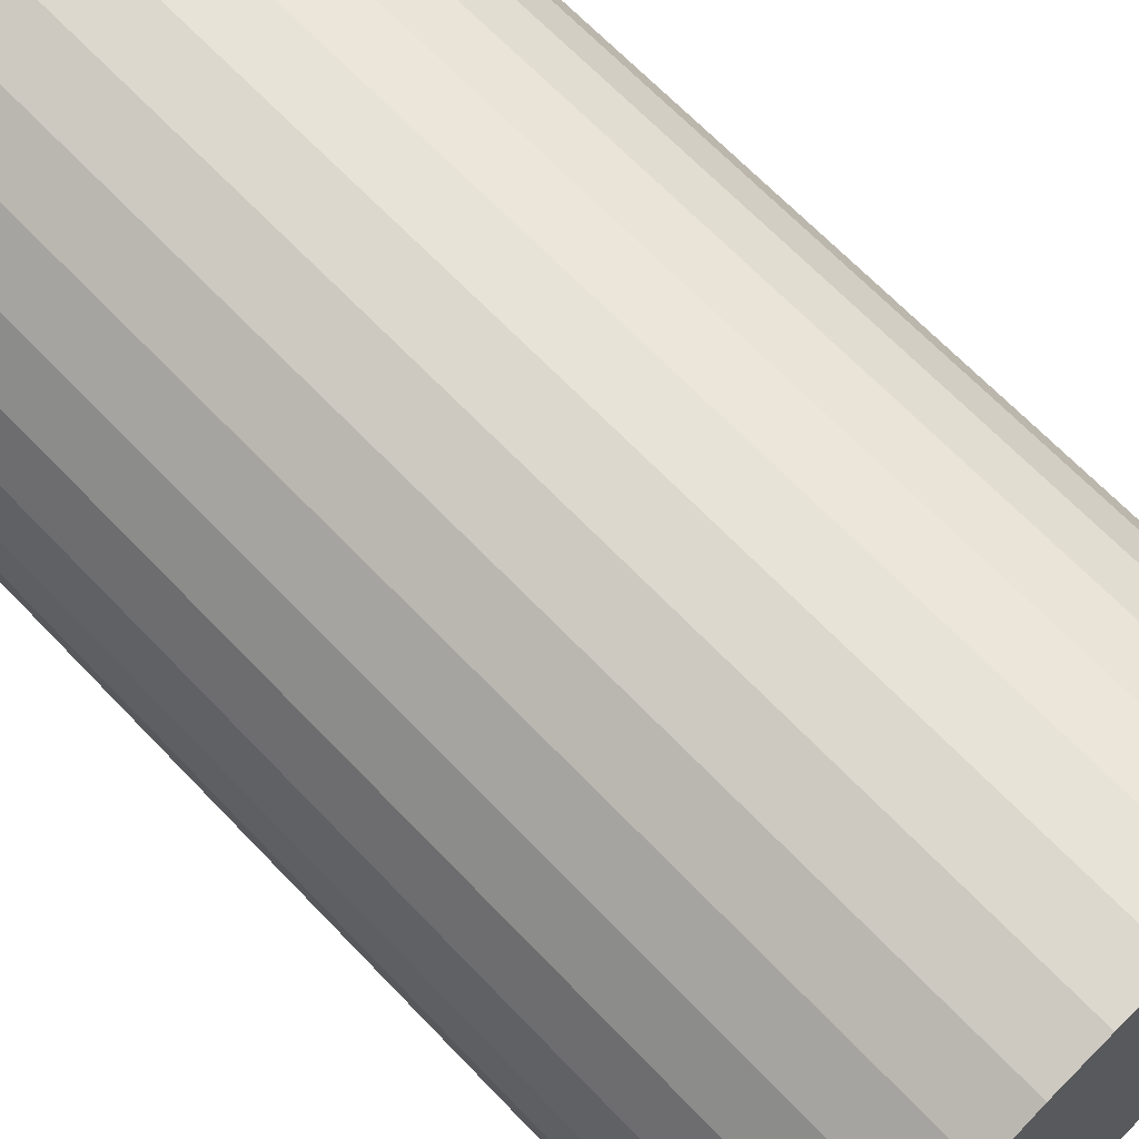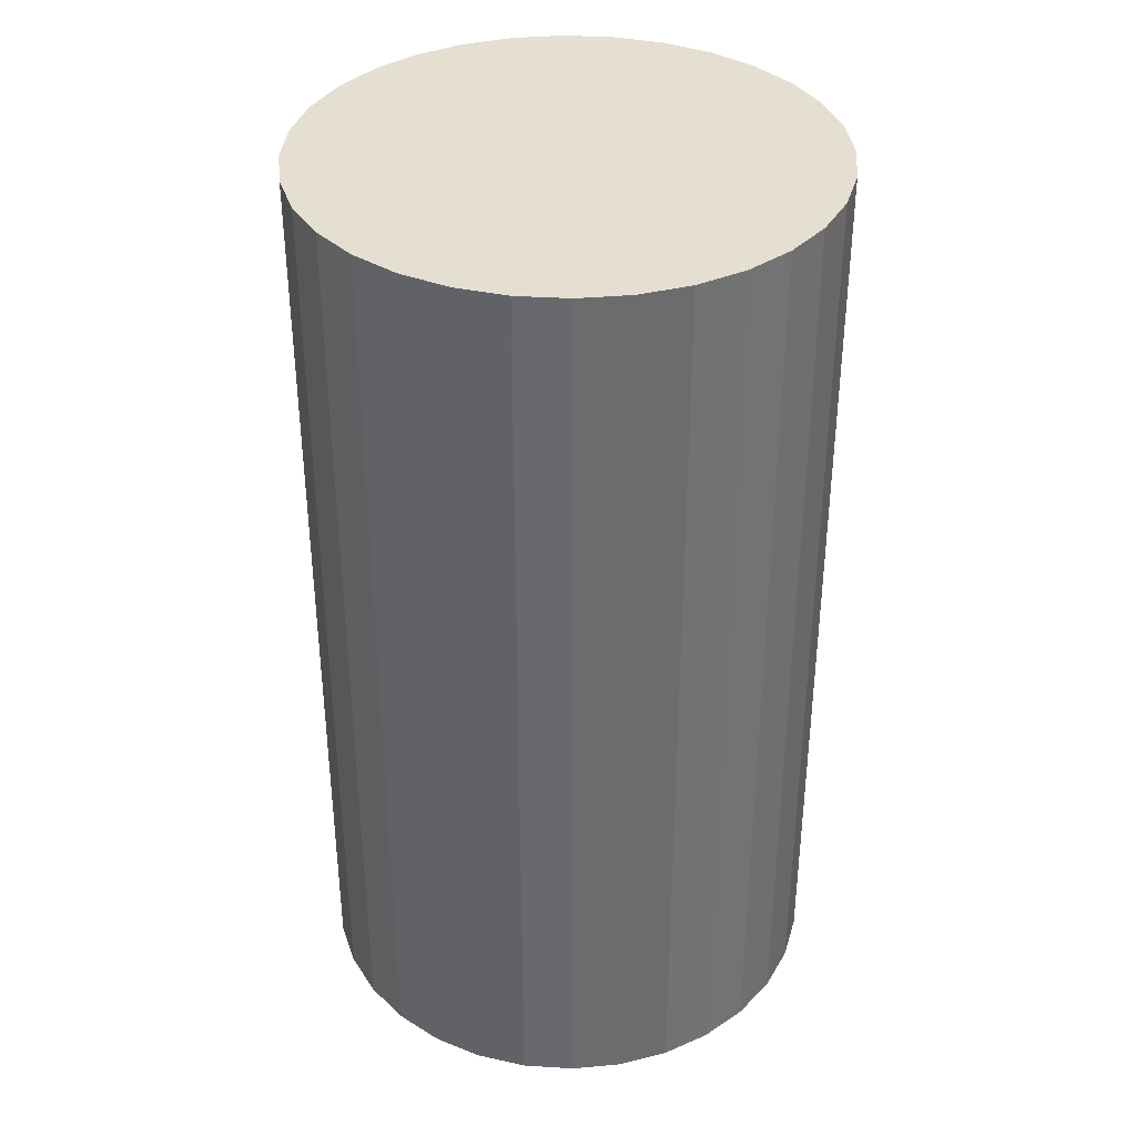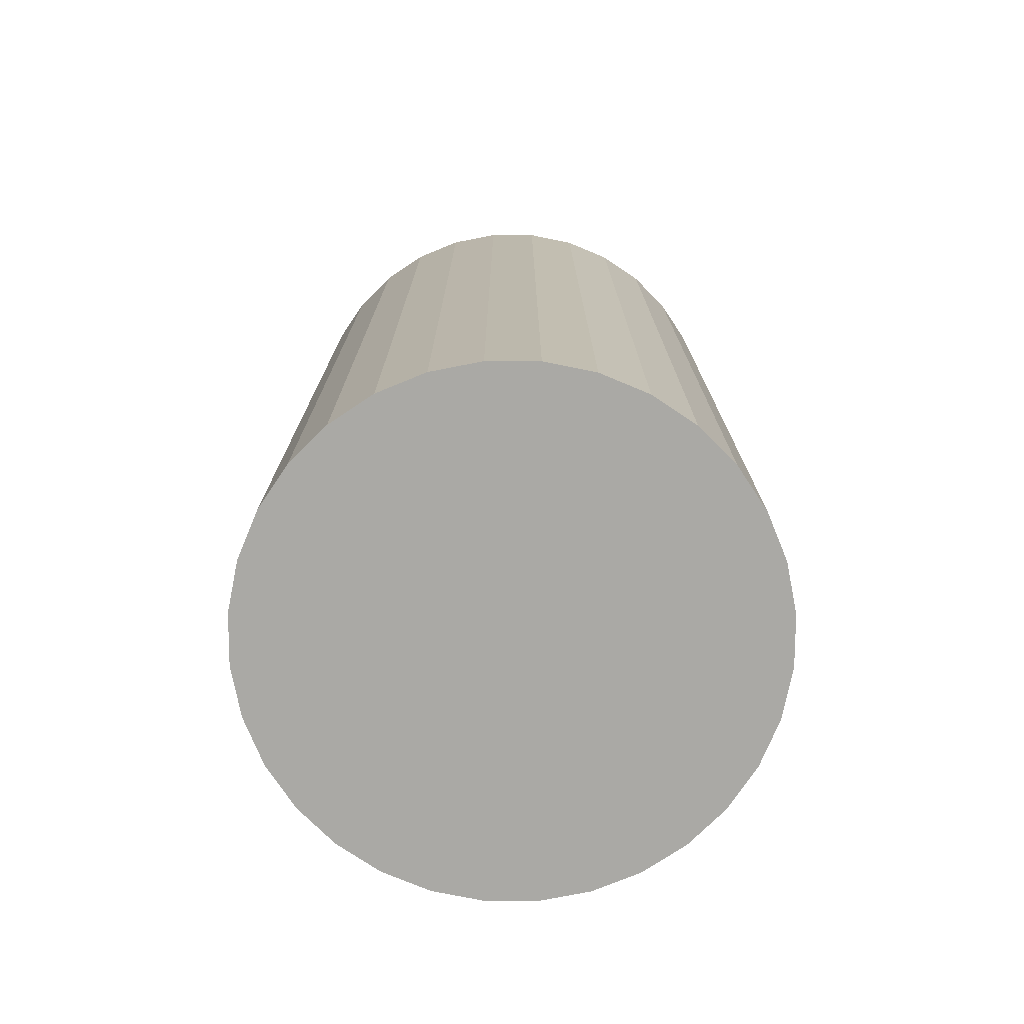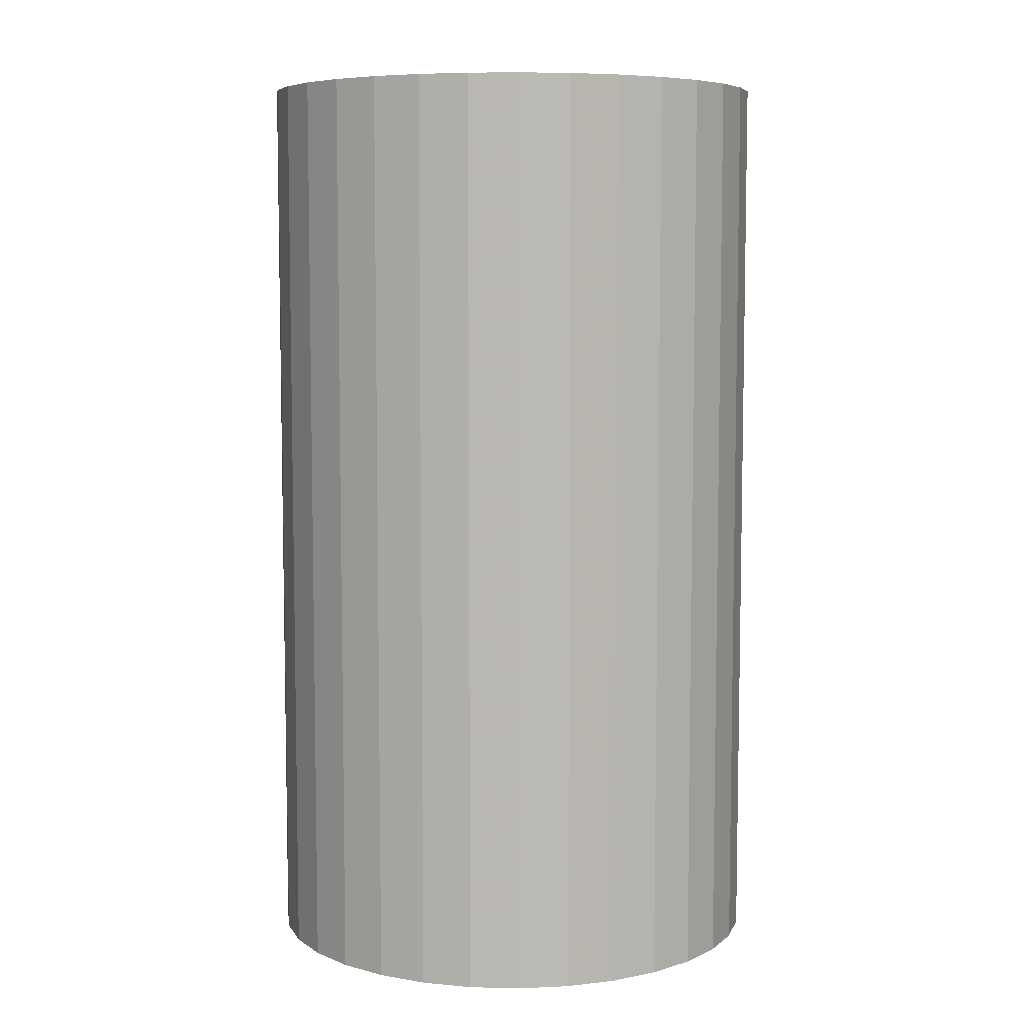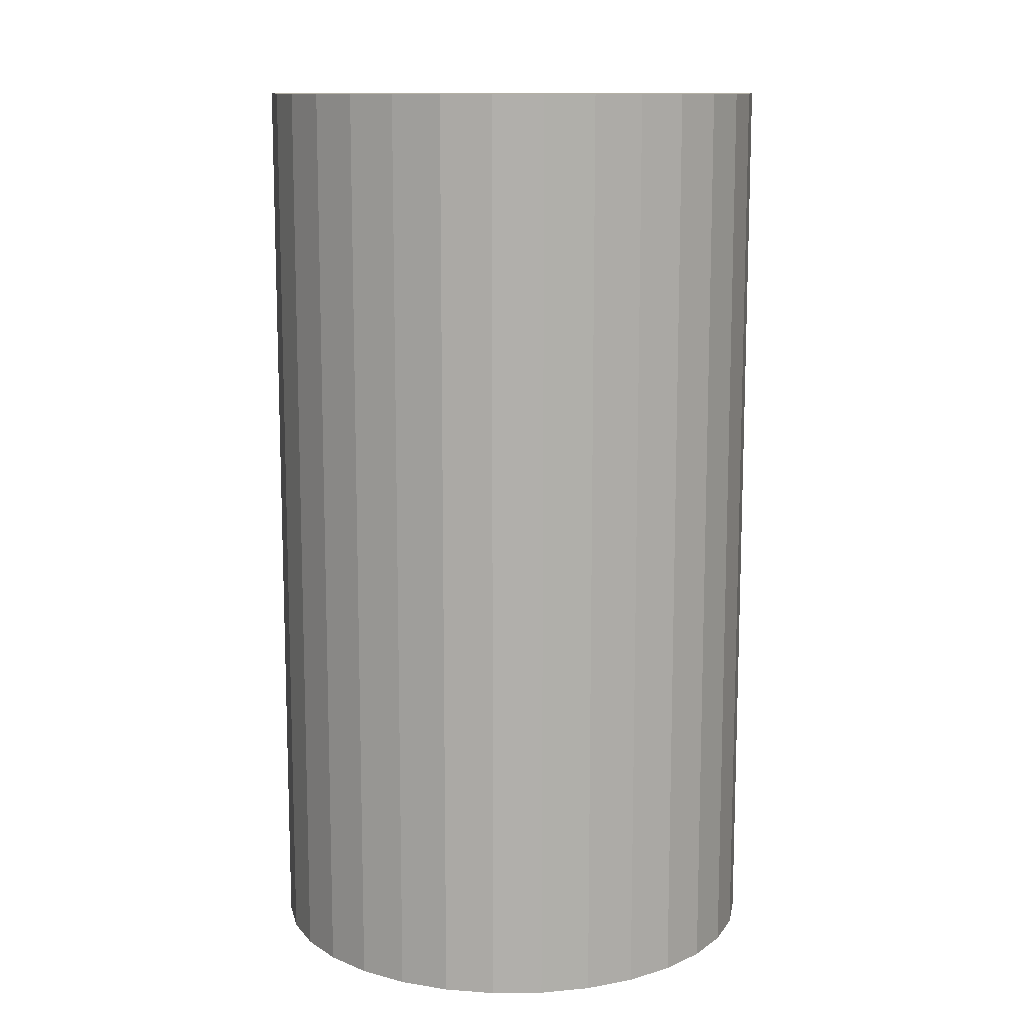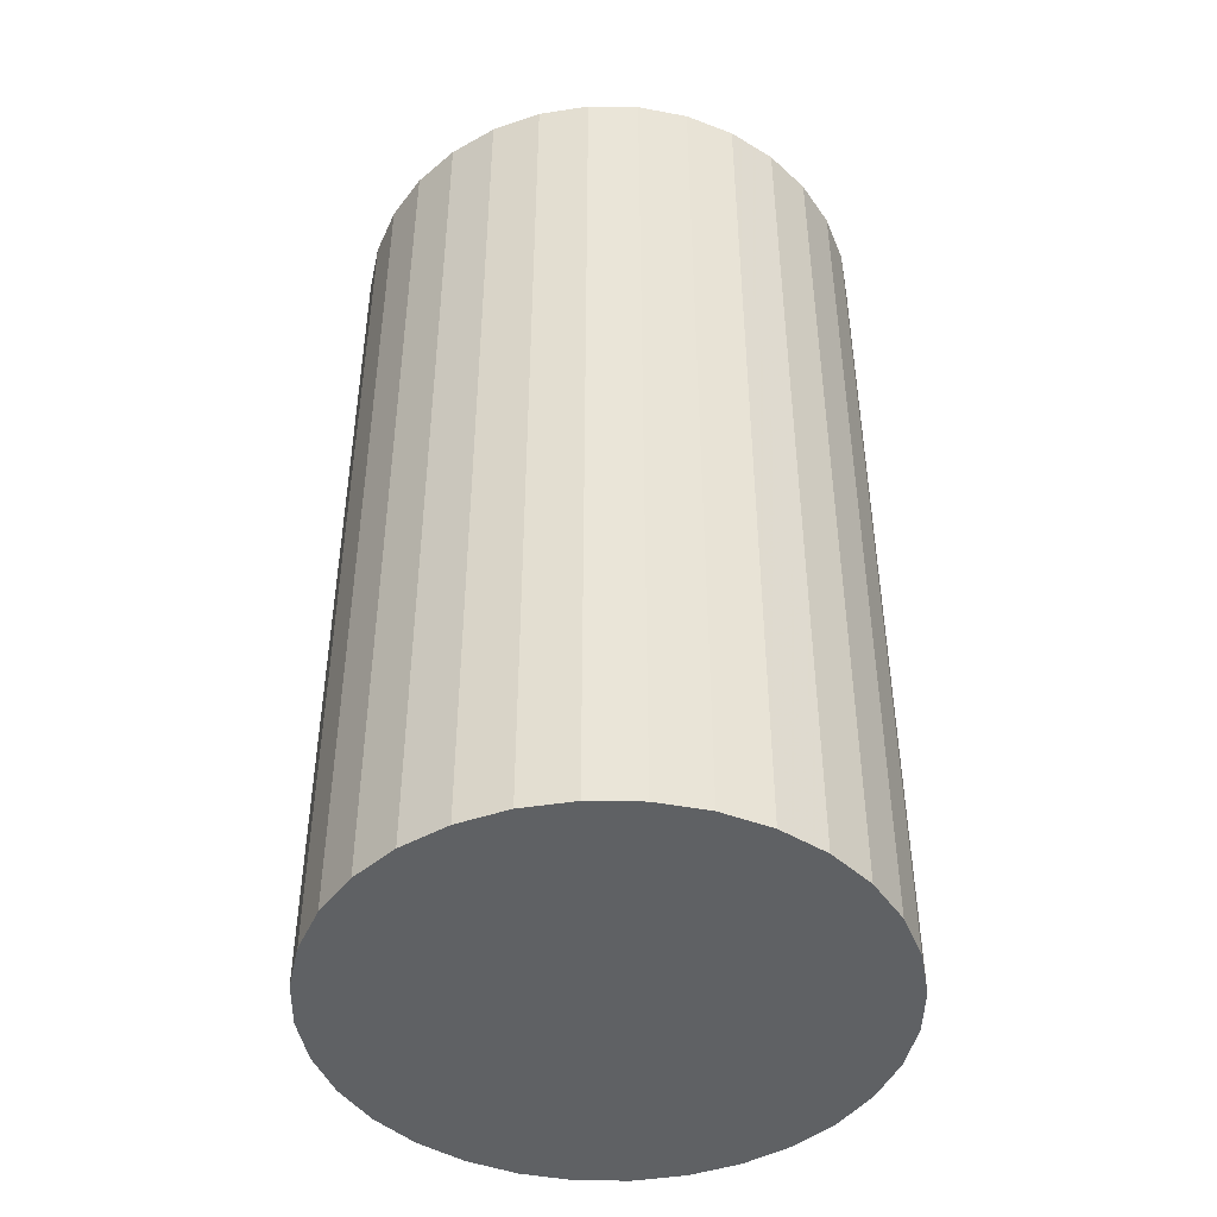
<metadata>
{"format":"obj","ext":"obj","renderer":"f3d","projection":"perspective","resolution":1024,"background":"white","views":[{"elev":66.7,"azim":-43.6,"up":"+Y"},{"elev":36.8,"azim":66.5,"up":"+Z"},{"elev":-75.4,"azim":-163.3,"up":"+Z"},{"elev":6.9,"azim":144.6,"up":"+Z"},{"elev":11.9,"azim":15.6,"up":"+Z"},{"elev":-45.4,"azim":-51.7,"up":"+Z"}]}
</metadata>
<code>
v 0 0 -0.04053
v 0.0226 0 -0.04053
v 0.0226 0 0.04053
v 0 0 0.04053
v 0.02217 0.004409 -0.04053
v 0.02217 0.004409 0.04053
v 0.02088 0.008649 -0.04053
v 0.02088 0.008649 0.04053
v 0.01879 0.01256 -0.04053
v 0.01879 0.01256 0.04053
v 0.01598 0.01598 -0.04053
v 0.01598 0.01598 0.04053
v 0.01256 0.01879 -0.04053
v 0.01256 0.01879 0.04053
v 0.008649 0.02088 -0.04053
v 0.008649 0.02088 0.04053
v 0.004409 0.02217 -0.04053
v 0.004409 0.02217 0.04053
v 0 0.0226 -0.04053
v 0 0.0226 0.04053
v -0.004409 0.02217 -0.04053
v -0.004409 0.02217 0.04053
v -0.008649 0.02088 -0.04053
v -0.008649 0.02088 0.04053
v -0.01256 0.01879 -0.04053
v -0.01256 0.01879 0.04053
v -0.01598 0.01598 -0.04053
v -0.01598 0.01598 0.04053
v -0.01879 0.01256 -0.04053
v -0.01879 0.01256 0.04053
v -0.02088 0.008649 -0.04053
v -0.02088 0.008649 0.04053
v -0.02217 0.004409 -0.04053
v -0.02217 0.004409 0.04053
v -0.0226 0 -0.04053
v -0.0226 0 0.04053
v -0.02217 -0.004409 -0.04053
v -0.02217 -0.004409 0.04053
v -0.02088 -0.008649 -0.04053
v -0.02088 -0.008649 0.04053
v -0.01879 -0.01256 -0.04053
v -0.01879 -0.01256 0.04053
v -0.01598 -0.01598 -0.04053
v -0.01598 -0.01598 0.04053
v -0.01256 -0.01879 -0.04053
v -0.01256 -0.01879 0.04053
v -0.008649 -0.02088 -0.04053
v -0.008649 -0.02088 0.04053
v -0.004409 -0.02217 -0.04053
v -0.004409 -0.02217 0.04053
v -0 -0.0226 -0.04053
v -0 -0.0226 0.04053
v 0.004409 -0.02217 -0.04053
v 0.004409 -0.02217 0.04053
v 0.008649 -0.02088 -0.04053
v 0.008649 -0.02088 0.04053
v 0.01256 -0.01879 -0.04053
v 0.01256 -0.01879 0.04053
v 0.01598 -0.01598 -0.04053
v 0.01598 -0.01598 0.04053
v 0.01879 -0.01256 -0.04053
v 0.01879 -0.01256 0.04053
v 0.02088 -0.008649 -0.04053
v 0.02088 -0.008649 0.04053
v 0.02217 -0.004409 -0.04053
v 0.02217 -0.004409 0.04053
f 2 1 5
f 2 5 3
f 3 5 6
f 3 6 4
f 5 1 7
f 5 7 6
f 6 7 8
f 6 8 4
f 7 1 9
f 7 9 8
f 8 9 10
f 8 10 4
f 9 1 11
f 9 11 10
f 10 11 12
f 10 12 4
f 11 1 13
f 11 13 12
f 12 13 14
f 12 14 4
f 13 1 15
f 13 15 14
f 14 15 16
f 14 16 4
f 15 1 17
f 15 17 16
f 16 17 18
f 16 18 4
f 17 1 19
f 17 19 18
f 18 19 20
f 18 20 4
f 19 1 21
f 19 21 20
f 20 21 22
f 20 22 4
f 21 1 23
f 21 23 22
f 22 23 24
f 22 24 4
f 23 1 25
f 23 25 24
f 24 25 26
f 24 26 4
f 25 1 27
f 25 27 26
f 26 27 28
f 26 28 4
f 27 1 29
f 27 29 28
f 28 29 30
f 28 30 4
f 29 1 31
f 29 31 30
f 30 31 32
f 30 32 4
f 31 1 33
f 31 33 32
f 32 33 34
f 32 34 4
f 33 1 35
f 33 35 34
f 34 35 36
f 34 36 4
f 35 1 37
f 35 37 36
f 36 37 38
f 36 38 4
f 37 1 39
f 37 39 38
f 38 39 40
f 38 40 4
f 39 1 41
f 39 41 40
f 40 41 42
f 40 42 4
f 41 1 43
f 41 43 42
f 42 43 44
f 42 44 4
f 43 1 45
f 43 45 44
f 44 45 46
f 44 46 4
f 45 1 47
f 45 47 46
f 46 47 48
f 46 48 4
f 47 1 49
f 47 49 48
f 48 49 50
f 48 50 4
f 49 1 51
f 49 51 50
f 50 51 52
f 50 52 4
f 51 1 53
f 51 53 52
f 52 53 54
f 52 54 4
f 53 1 55
f 53 55 54
f 54 55 56
f 54 56 4
f 55 1 57
f 55 57 56
f 56 57 58
f 56 58 4
f 57 1 59
f 57 59 58
f 58 59 60
f 58 60 4
f 59 1 61
f 59 61 60
f 60 61 62
f 60 62 4
f 61 1 63
f 61 63 62
f 62 63 64
f 62 64 4
f 63 1 65
f 63 65 64
f 64 65 66
f 64 66 4
f 65 1 2
f 65 2 66
f 66 2 3
f 66 3 4

</code>
